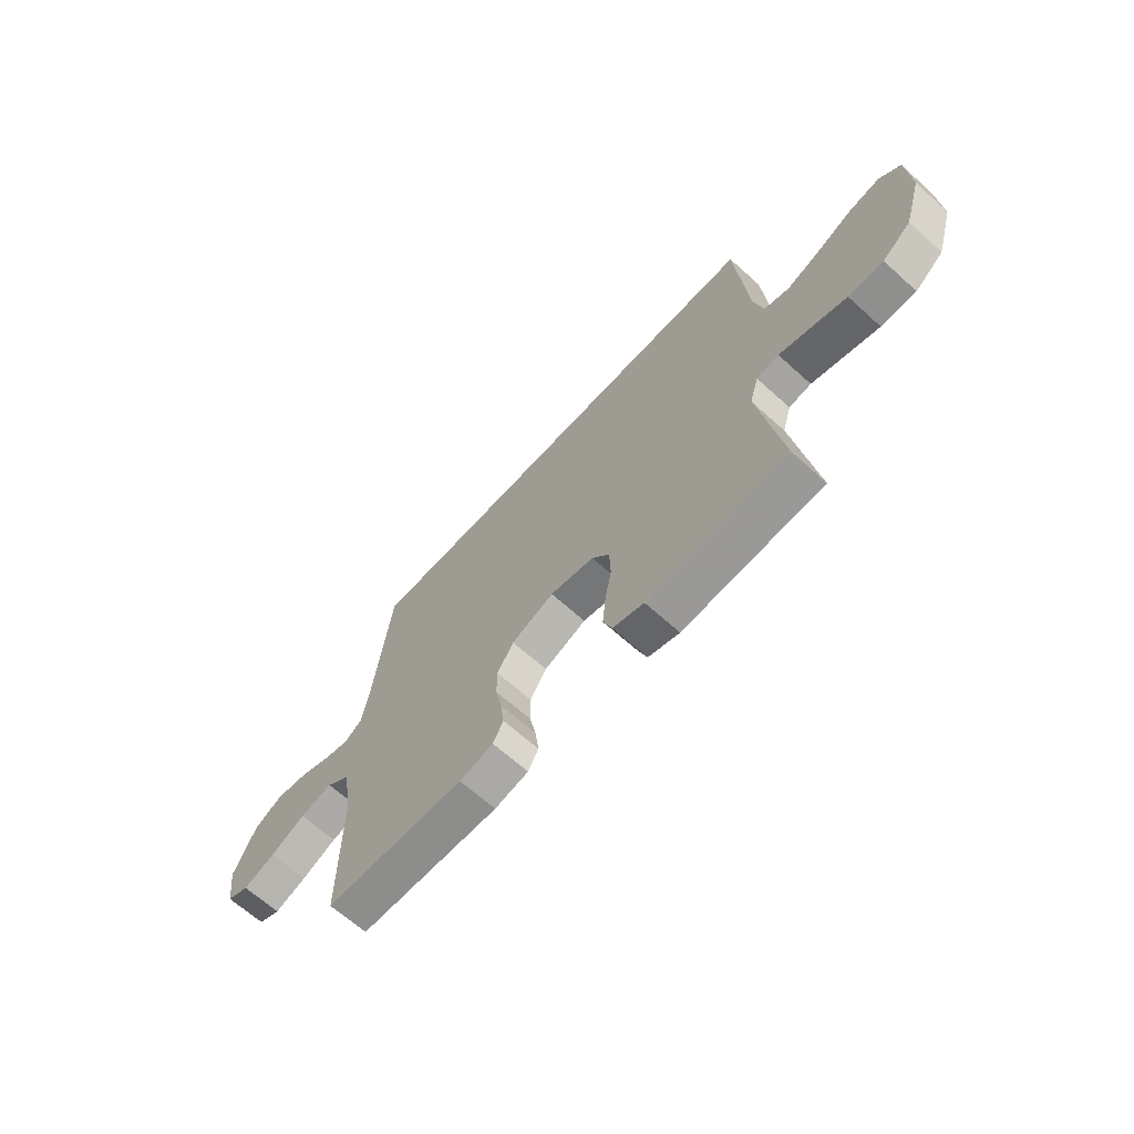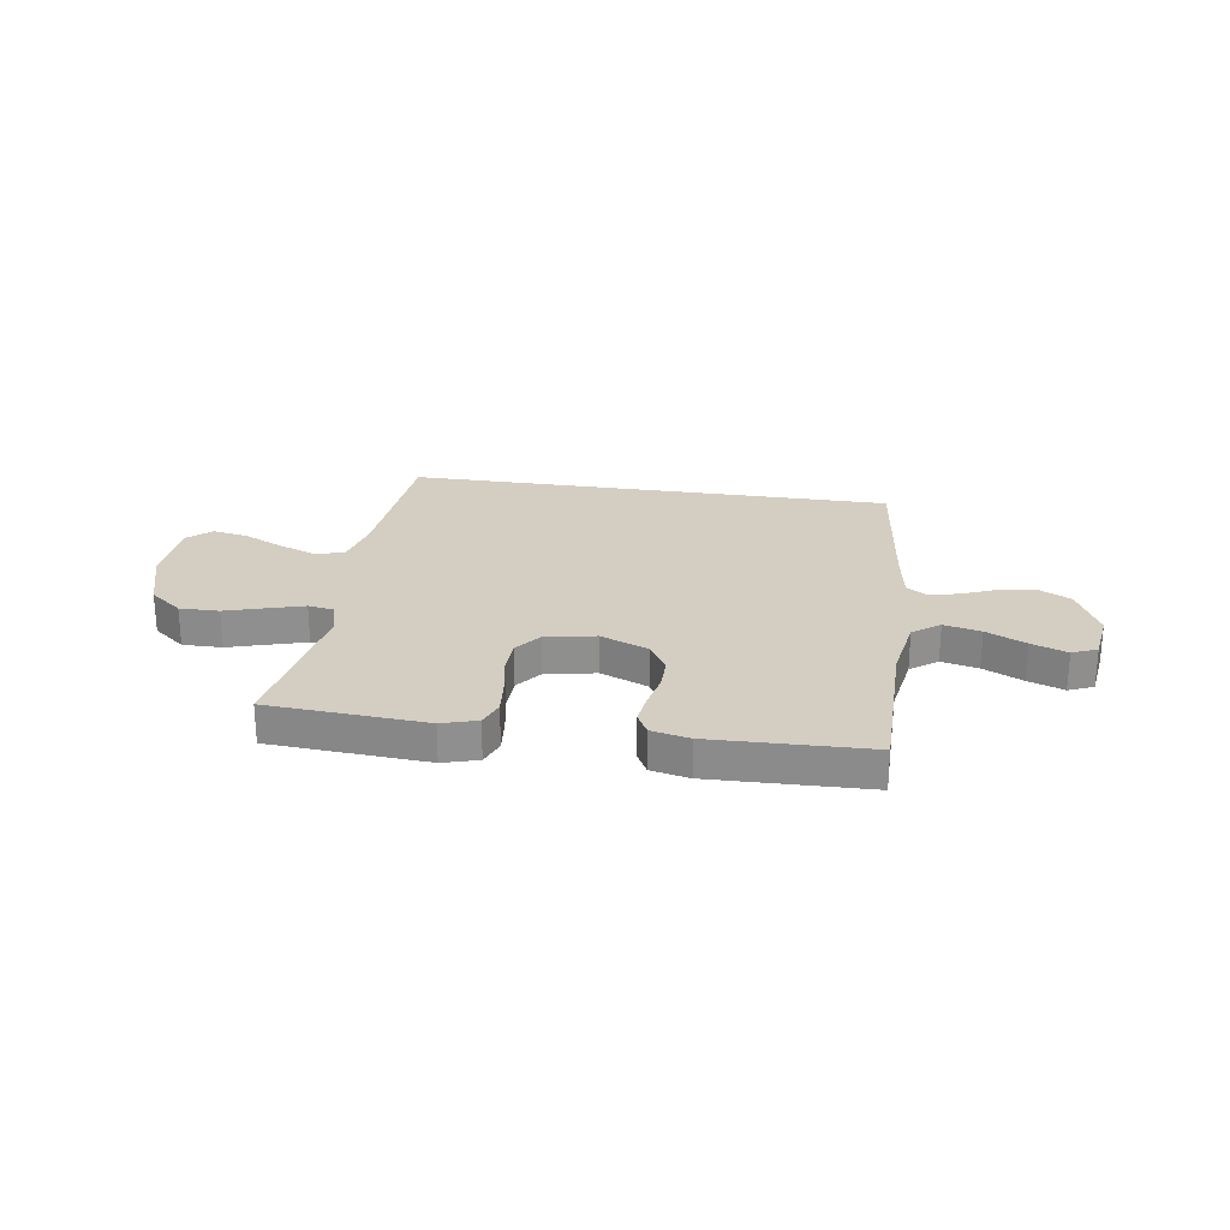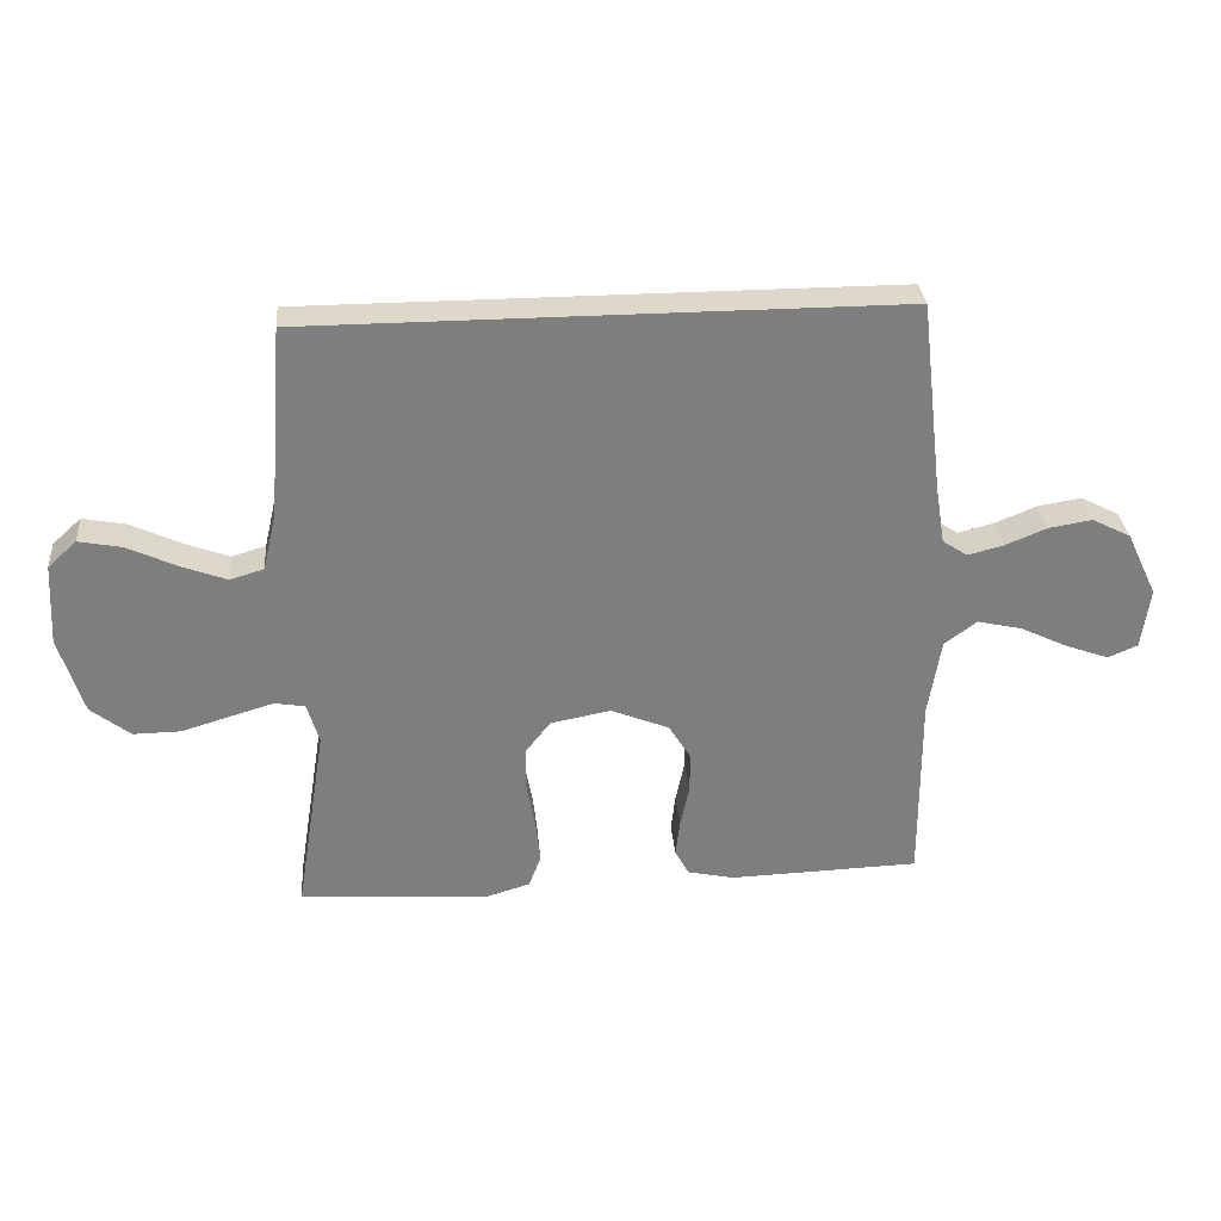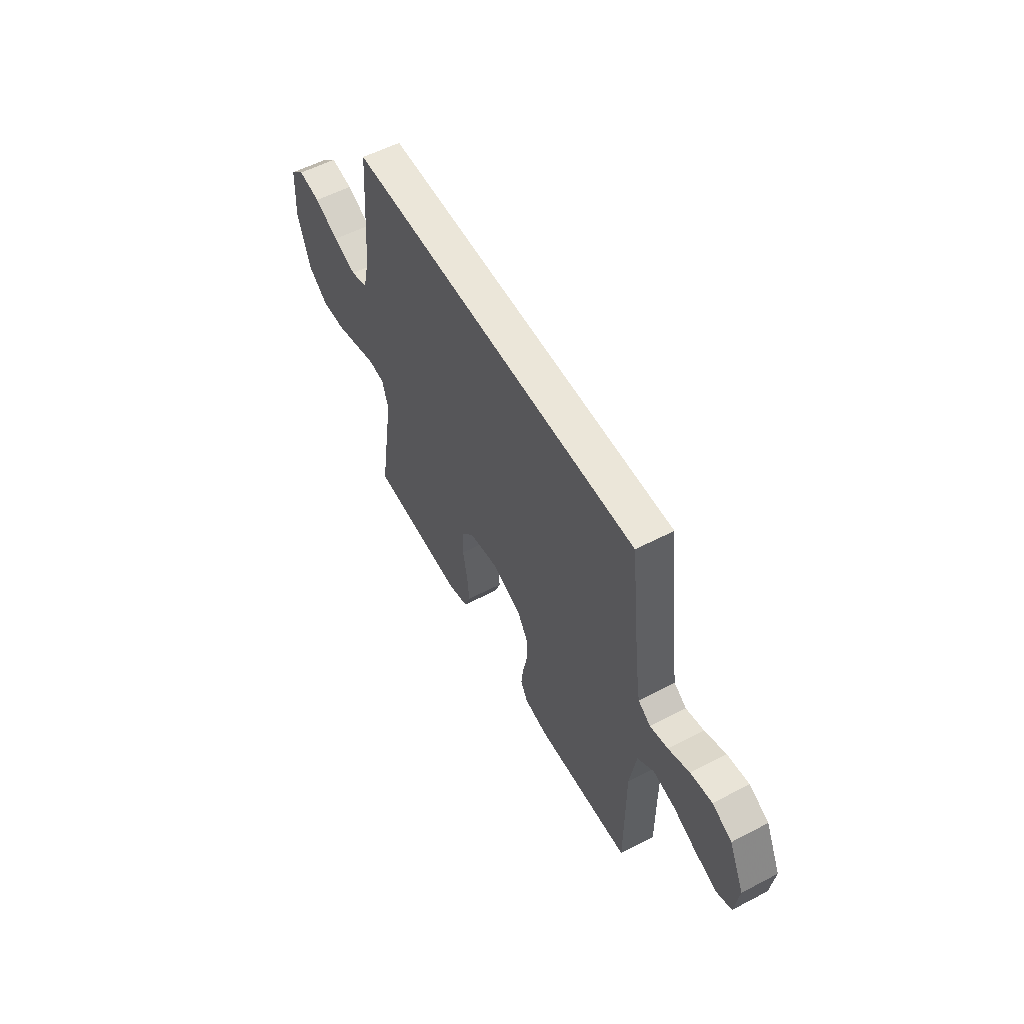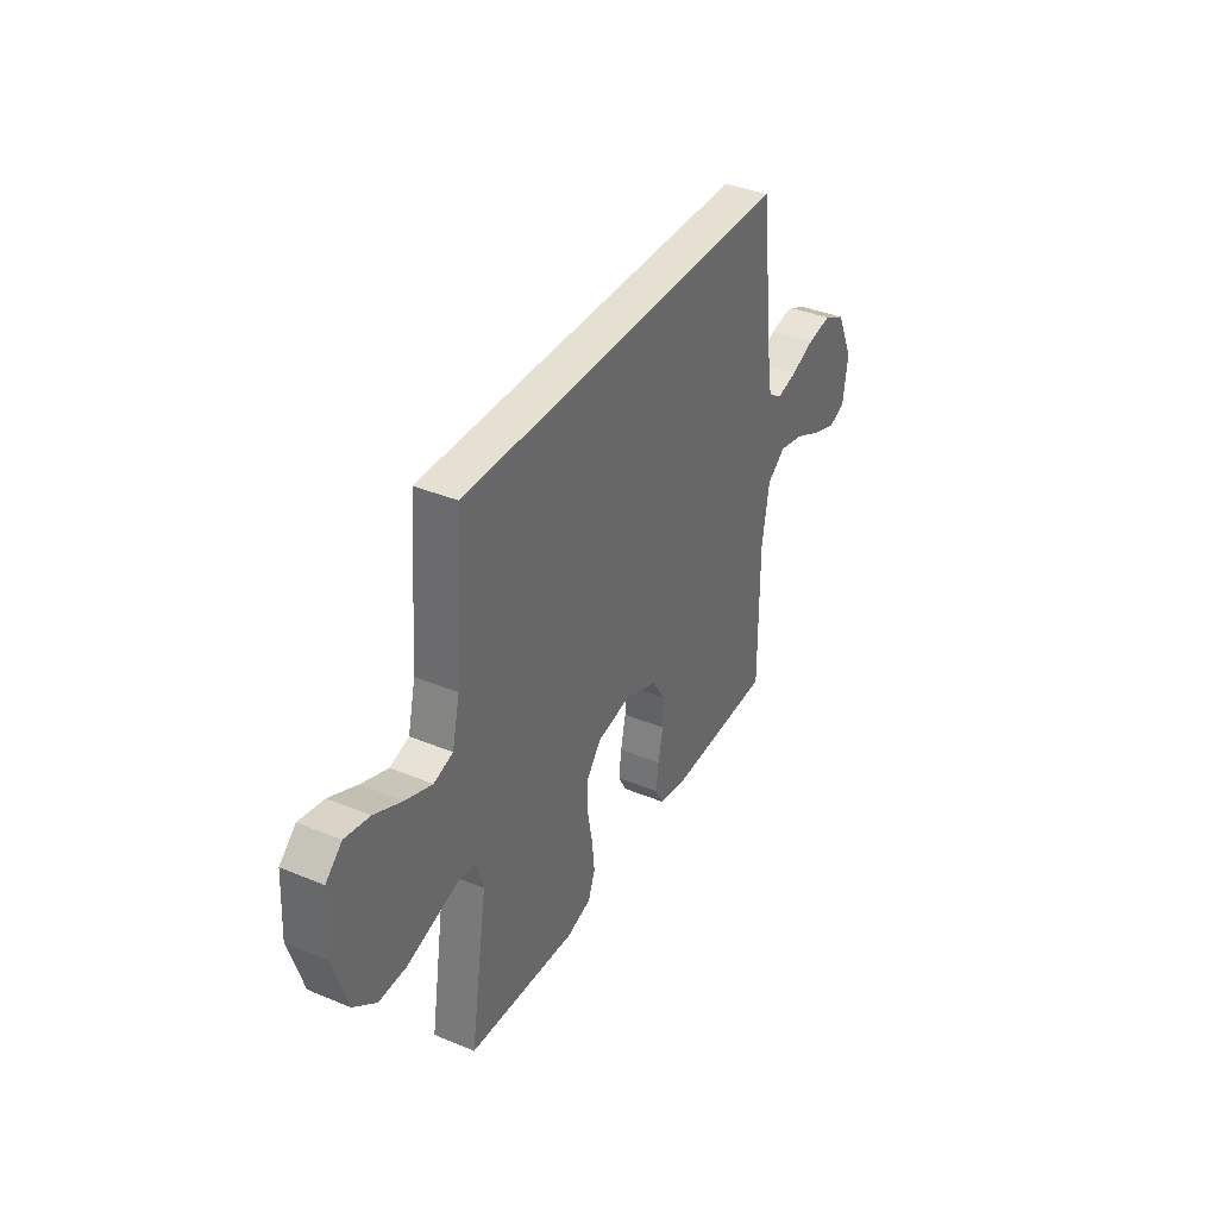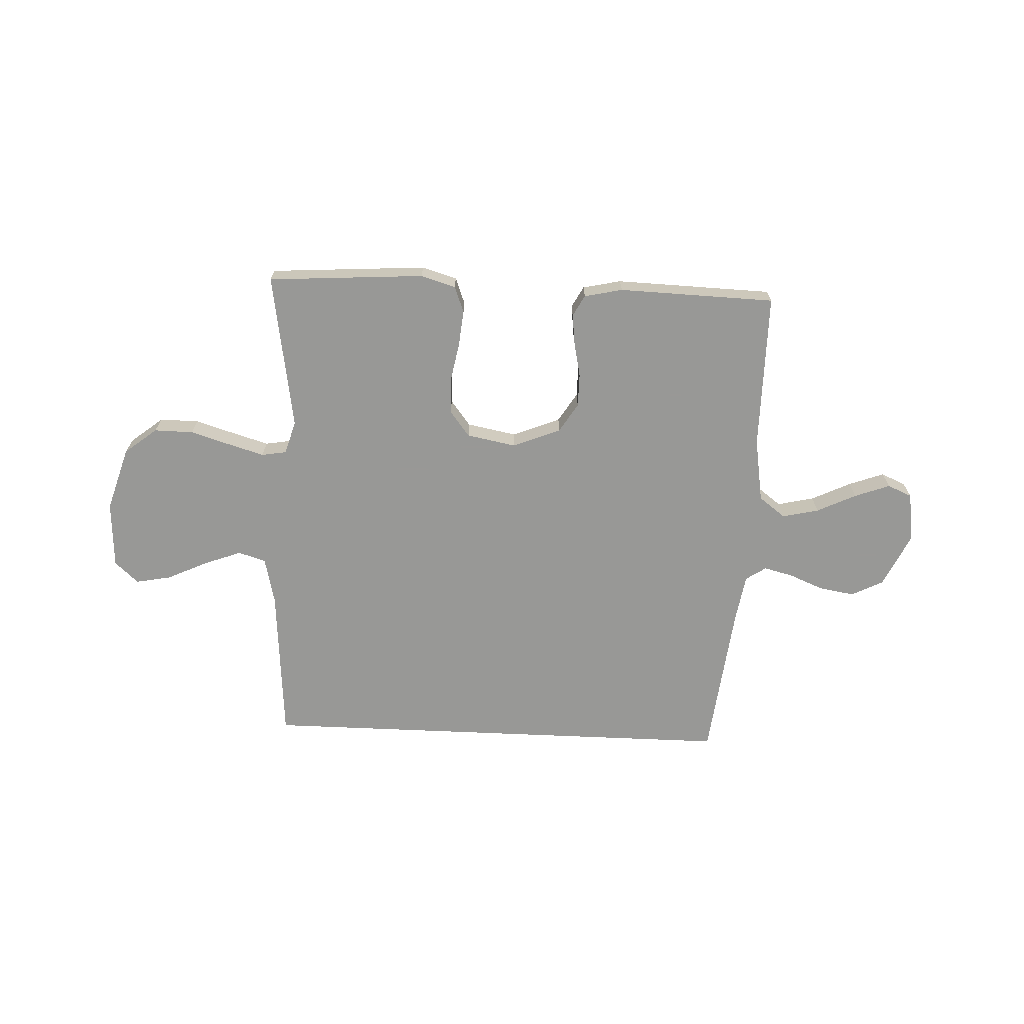
<metadata>
{"format":"obj","ext":"obj","renderer":"f3d","projection":"perspective","resolution":1024,"background":"white","views":[{"elev":-65.8,"azim":47.8,"up":"+Z"},{"elev":25.0,"azim":-171.3,"up":"+Y"},{"elev":31.0,"azim":175.0,"up":"+Z"},{"elev":55.9,"azim":-118.7,"up":"+Z"},{"elev":37.6,"azim":117.9,"up":"+Z"},{"elev":-68.5,"azim":177.5,"up":"+Y"}]}
</metadata>
<code>
v 0.5 0.07 -0.5
v 0.2 0.07 -0.52
v 0.133 0.07 -0.5
v 0.114 0.07 -0.45
v 0.121 0.07 -0.381
v 0.135 0.07 -0.306
v 0.133 0.07 -0.238
v 0.095 0.07 -0.189
v 0 0.07 -0.171
v -0.091 0.07 -0.208
v -0.126 0.07 -0.264
v -0.126 0.07 -0.328
v -0.112 0.07 -0.394
v -0.105 0.07 -0.452
v -0.127 0.07 -0.493
v -0.2 0.07 -0.509
v -0.5 0.07 -0.5
v -0.499 0.07 -0.2
v -0.519 0.07 -0.077
v -0.57 0.07 -0.039
v -0.64 0.07 -0.055
v -0.715 0.07 -0.091
v -0.783 0.07 -0.116
v -0.83 0.07 -0.096
v -0.843 0.07 0
v -0.795 0.07 0.102
v -0.734 0.07 0.133
v -0.666 0.07 0.122
v -0.6 0.07 0.095
v -0.544 0.07 0.081
v -0.505 0.07 0.107
v -0.49 0.07 0.2
v -0.455 0.07 0.5
v 0.472 0.07 0.5
v 0.495 0.07 0.2
v 0.516 0.07 0.11
v 0.569 0.07 0.094
v 0.641 0.07 0.121
v 0.718 0.07 0.157
v 0.786 0.07 0.17
v 0.831 0.07 0.129
v 0.838 0.07 0
v 0.8 0.07 -0.123
v 0.738 0.07 -0.172
v 0.663 0.07 -0.171
v 0.587 0.07 -0.148
v 0.519 0.07 -0.128
v 0.471 0.07 -0.136
v 0.452 0.07 -0.2
v 0.5 0 -0.5
v 0.2 0 -0.52
v 0.133 0 -0.5
v 0.114 0 -0.45
v 0.121 0 -0.381
v 0.135 0 -0.306
v 0.133 0 -0.238
v 0.095 0 -0.189
v 0 0 -0.171
v -0.091 0 -0.208
v -0.126 0 -0.264
v -0.126 0 -0.328
v -0.112 0 -0.394
v -0.105 0 -0.452
v -0.127 0 -0.493
v -0.2 0 -0.509
v -0.5 0 -0.5
v -0.499 0 -0.2
v -0.519 0 -0.077
v -0.57 0 -0.039
v -0.64 0 -0.055
v -0.715 0 -0.091
v -0.783 0 -0.116
v -0.83 0 -0.096
v -0.843 0 0
v -0.795 0 0.102
v -0.734 0 0.133
v -0.666 0 0.122
v -0.6 0 0.095
v -0.544 0 0.081
v -0.505 0 0.107
v -0.49 0 0.2
v -0.455 0 0.5
v 0.472 0 0.5
v 0.495 0 0.2
v 0.516 0 0.11
v 0.569 0 0.094
v 0.641 0 0.121
v 0.718 0 0.157
v 0.786 0 0.17
v 0.831 0 0.129
v 0.838 0 0
v 0.8 0 -0.123
v 0.738 0 -0.172
v 0.663 0 -0.171
v 0.587 0 -0.148
v 0.519 0 -0.128
v 0.471 0 -0.136
v 0.452 0 -0.2
f 44 45 46
f 43 44 46
f 42 43 46
f 41 42 46
f 40 41 46
f 39 40 46
f 38 39 46
f 37 38 46 47
f 36 37 47 48
f 32 33 34 35
f 36 48 49
f 35 36 49
f 32 35 49
f 31 32 49
f 27 28 29
f 26 27 29
f 25 26 29
f 24 25 29
f 23 24 29
f 22 23 29
f 21 22 29
f 20 21 29 30
f 30 31 49
f 20 30 49
f 19 20 49
f 16 17 18
f 15 16 18
f 14 15 18
f 13 14 18
f 12 13 18
f 11 12 18 19
f 4 5 6
f 3 4 6
f 2 3 6
f 1 2 6
f 49 1 6
f 49 6 7
f 10 11 19
f 9 10 19
f 9 19 49
f 8 9 49
f 7 8 49
f 95 94 93
f 95 93 92
f 95 92 91
f 95 91 90
f 95 90 89
f 95 89 88
f 95 88 87
f 96 95 87 86
f 97 96 86 85
f 84 83 82 81
f 98 97 85
f 98 85 84
f 98 84 81
f 98 81 80
f 78 77 76
f 78 76 75
f 78 75 74
f 78 74 73
f 78 73 72
f 78 72 71
f 78 71 70
f 79 78 70 69
f 98 80 79
f 98 79 69
f 98 69 68
f 67 66 65
f 67 65 64
f 67 64 63
f 67 63 62
f 67 62 61
f 68 67 61 60
f 55 54 53
f 55 53 52
f 55 52 51
f 55 51 50
f 55 50 98
f 56 55 98
f 68 60 59
f 68 59 58
f 98 68 58
f 98 58 57
f 98 57 56
f 1 50 51 2
f 2 51 52 3
f 3 52 53 4
f 4 53 54 5
f 5 54 55 6
f 6 55 56 7
f 7 56 57 8
f 8 57 58 9
f 9 58 59 10
f 10 59 60 11
f 11 60 61 12
f 12 61 62 13
f 13 62 63 14
f 14 63 64 15
f 15 64 65 16
f 16 65 66 17
f 17 66 67 18
f 18 67 68 19
f 19 68 69 20
f 20 69 70 21
f 21 70 71 22
f 22 71 72 23
f 23 72 73 24
f 24 73 74 25
f 25 74 75 26
f 26 75 76 27
f 27 76 77 28
f 28 77 78 29
f 29 78 79 30
f 30 79 80 31
f 31 80 81 32
f 32 81 82 33
f 33 82 83 34
f 34 83 84 35
f 35 84 85 36
f 36 85 86 37
f 37 86 87 38
f 38 87 88 39
f 39 88 89 40
f 40 89 90 41
f 41 90 91 42
f 42 91 92 43
f 43 92 93 44
f 44 93 94 45
f 45 94 95 46
f 46 95 96 47
f 47 96 97 48
f 48 97 98 49
f 49 98 50 1

</code>
